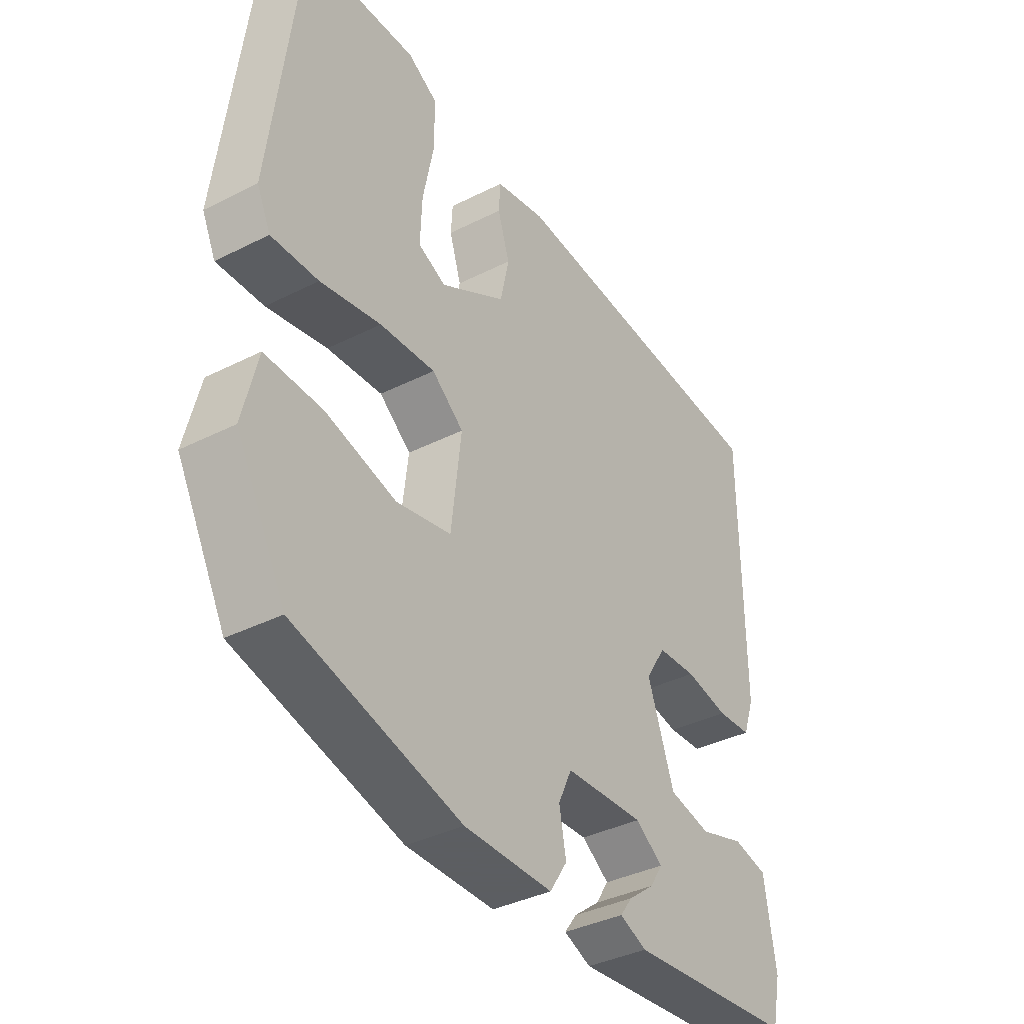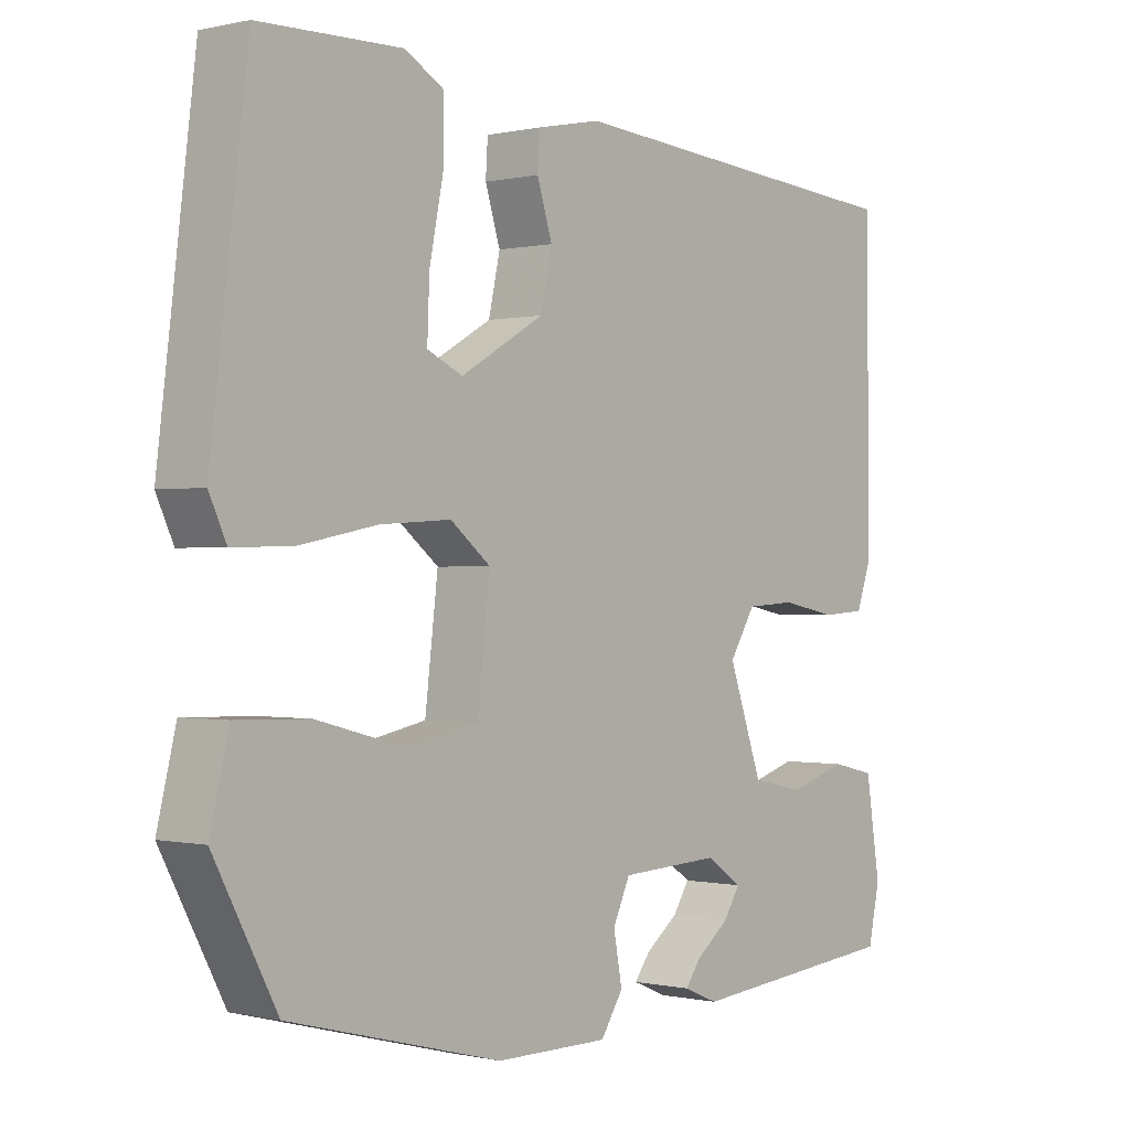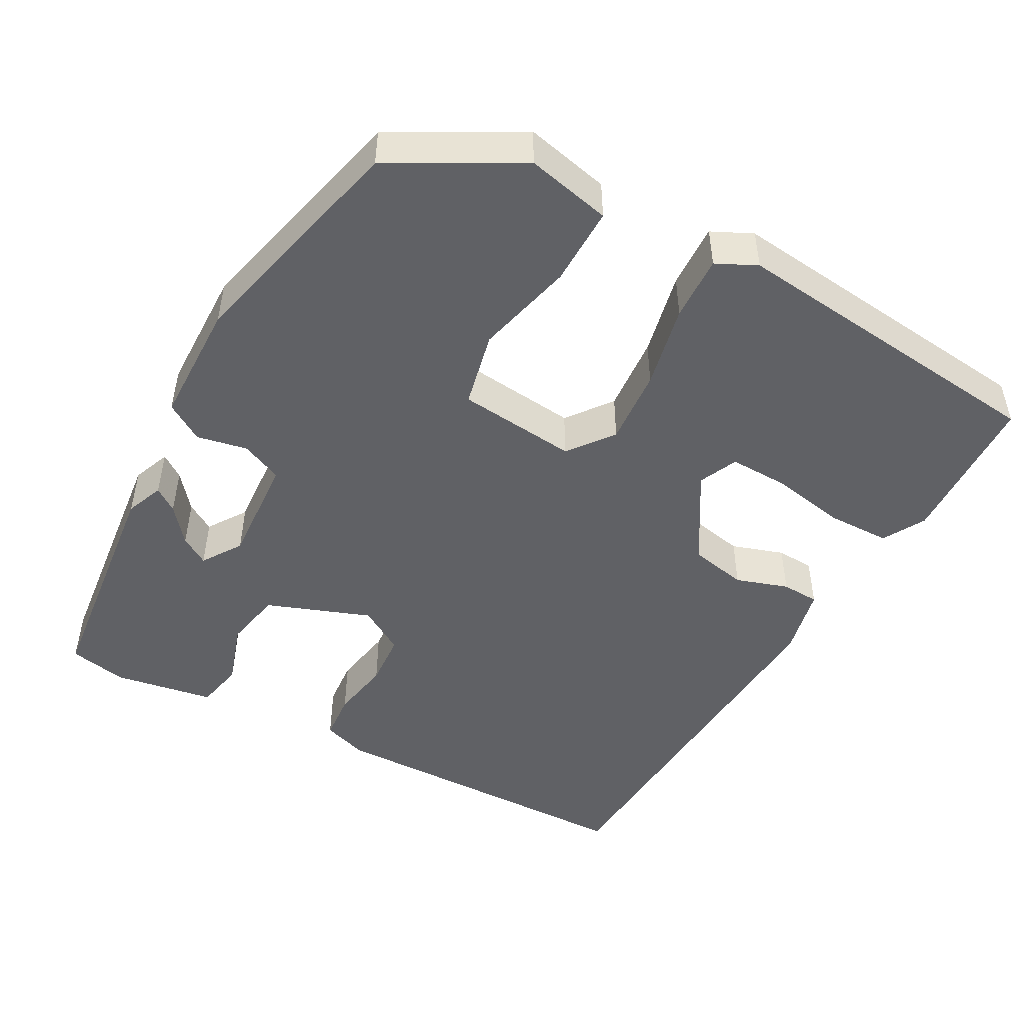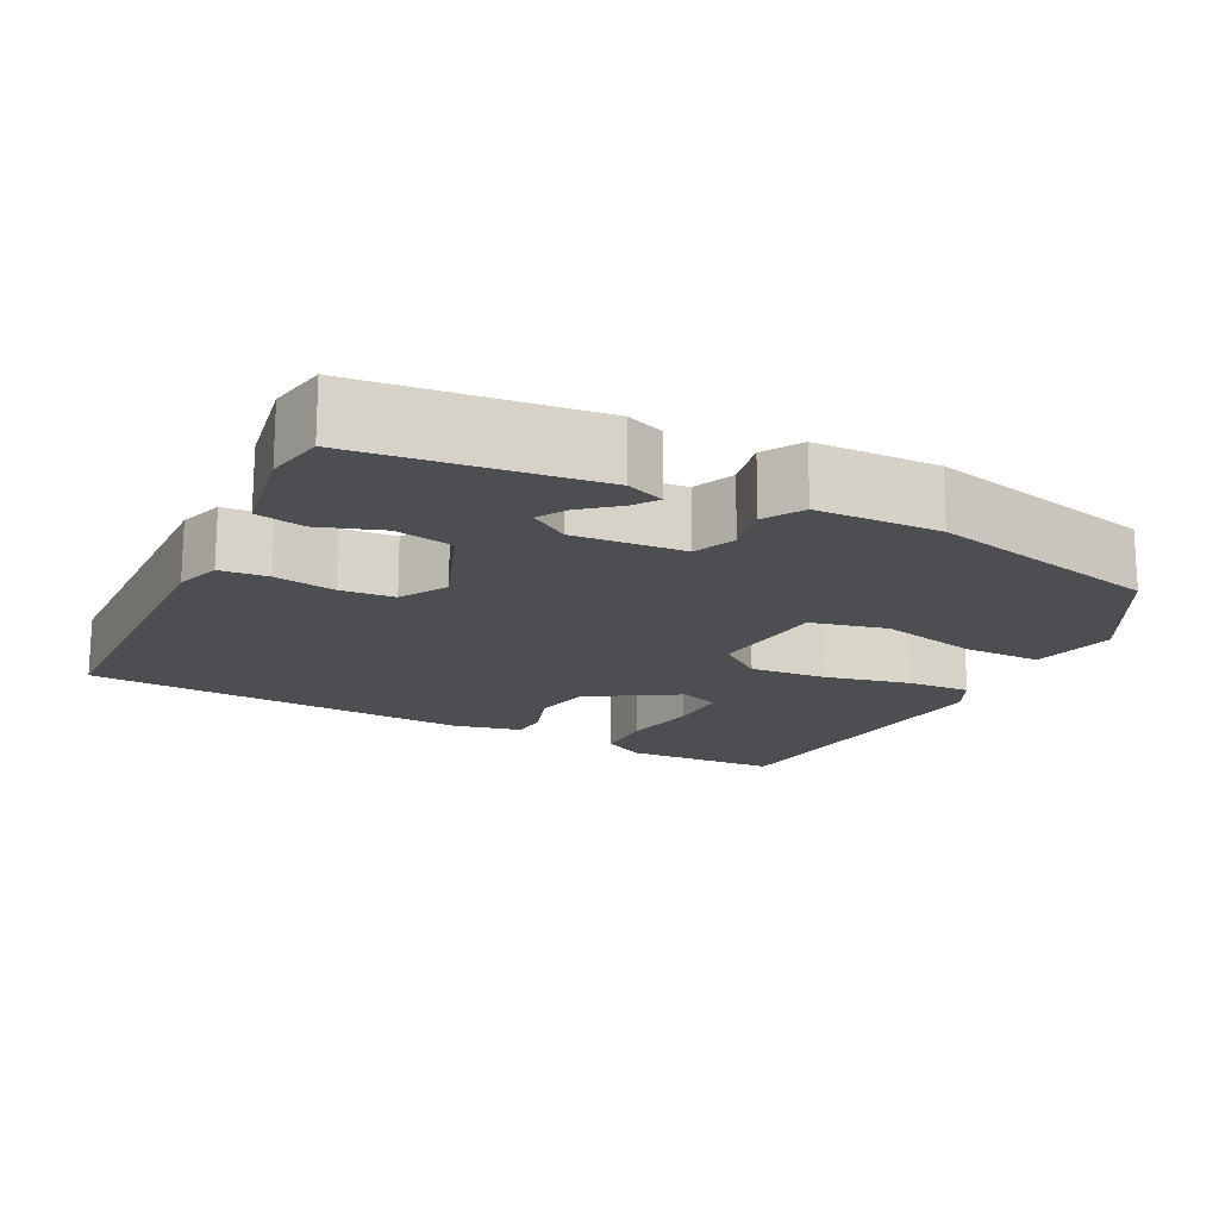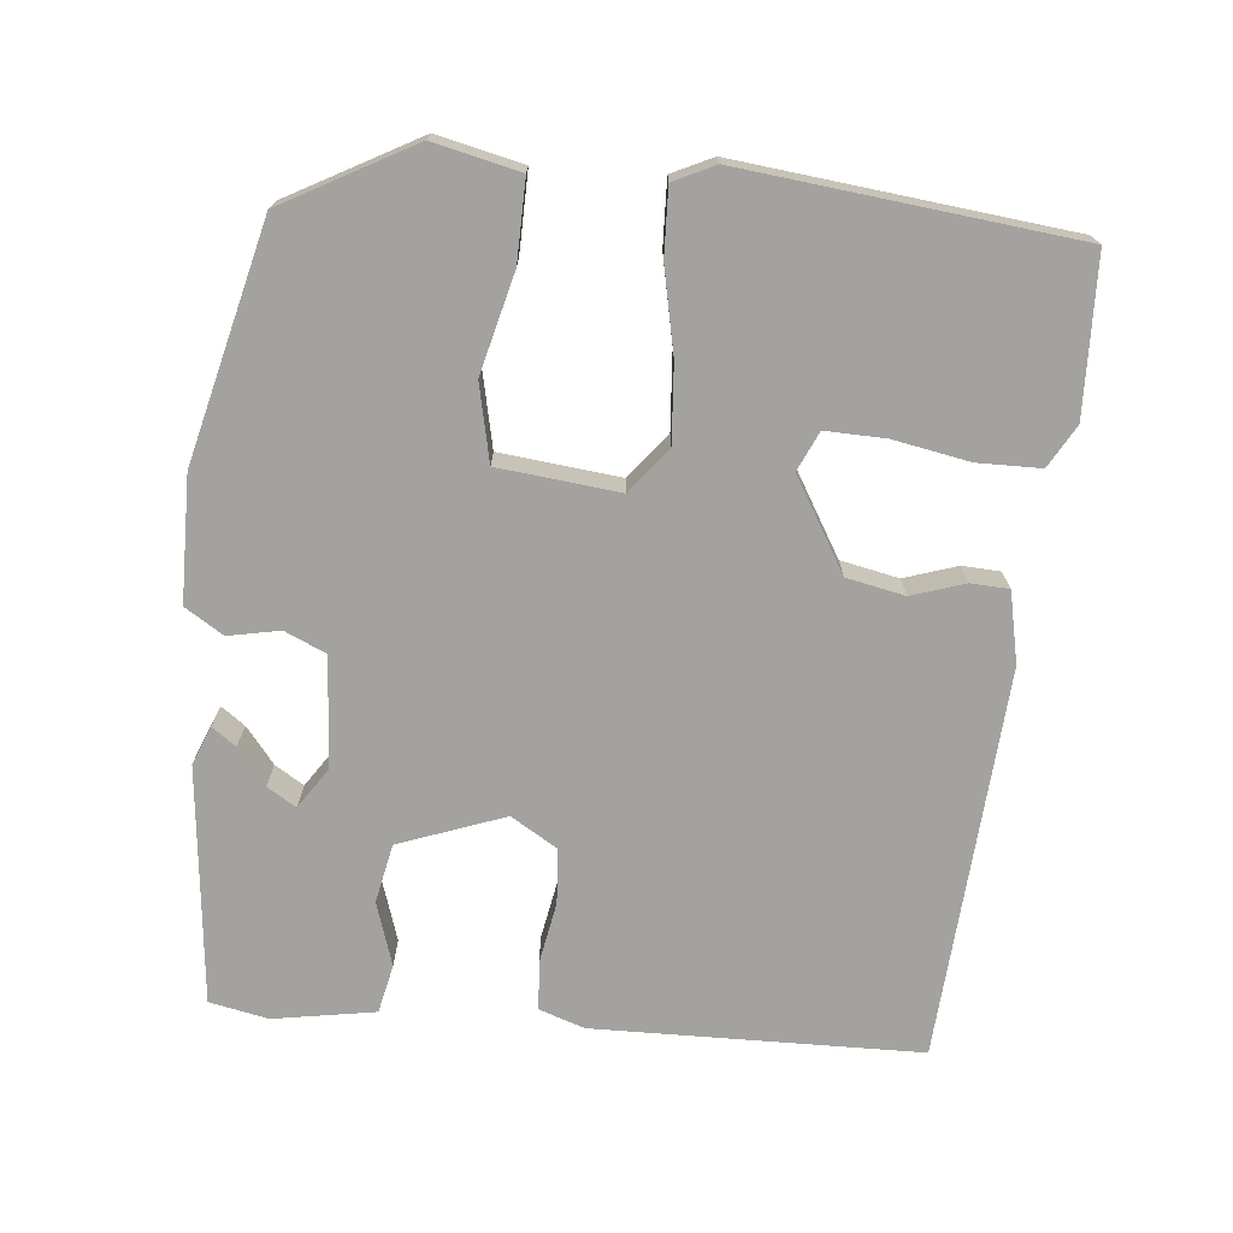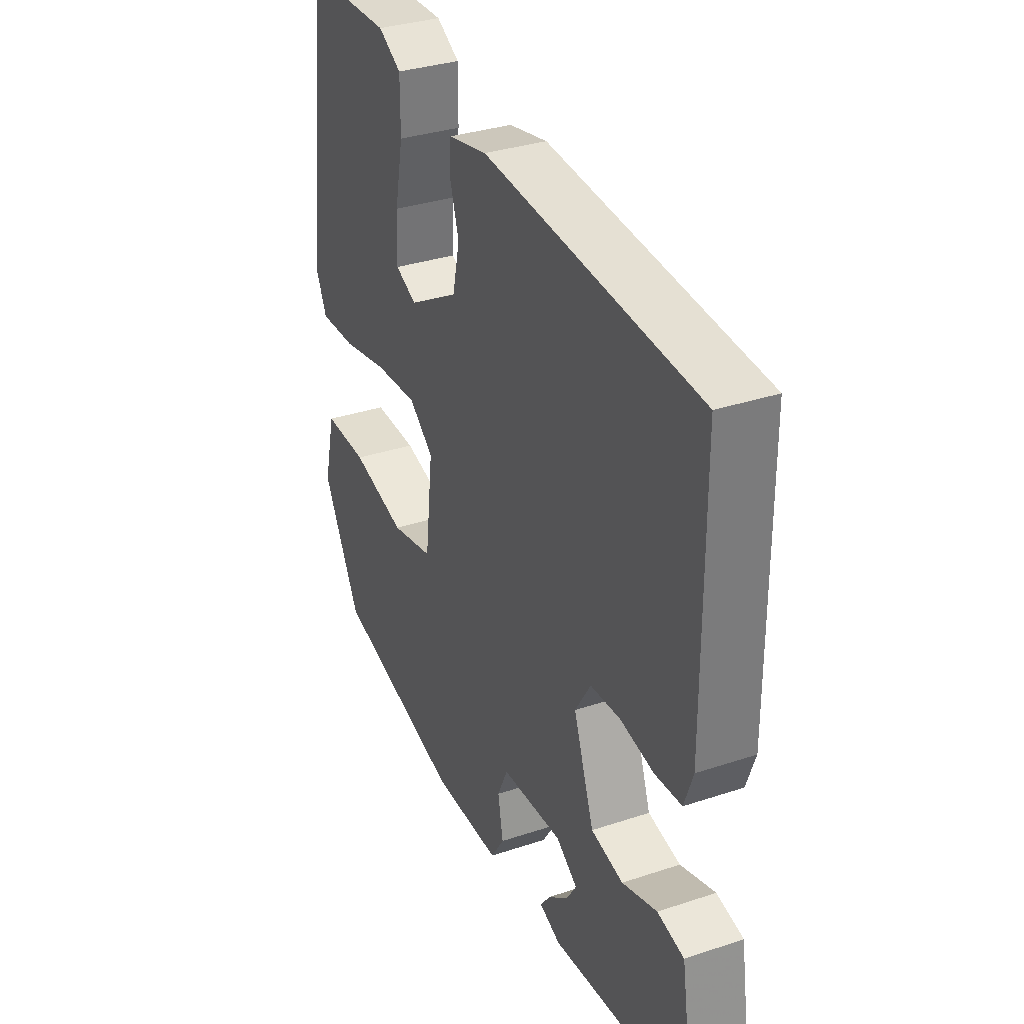
<metadata>
{"format":"obj","ext":"obj","renderer":"f3d","projection":"perspective","resolution":1024,"background":"white","views":[{"elev":-37.4,"azim":-57.0,"up":"+Z"},{"elev":-0.2,"azim":-49.5,"up":"+Z"},{"elev":-48.6,"azim":-117.8,"up":"+Y"},{"elev":-17.0,"azim":154.4,"up":"+Y"},{"elev":-72.6,"azim":-94.8,"up":"+Y"},{"elev":33.2,"azim":65.4,"up":"+Z"}]}
</metadata>
<code>
v 0.475 0.07 0.424
v 0.477 0.07 0.014
v 0.457 0.07 -0.043
v 0.396 0.07 -0.047
v 0.319 0.07 -0.032
v 0.25 0.07 -0.036
v 0.214 0.07 -0.094
v 0.261 0.07 -0.227
v 0.335 0.07 -0.243
v 0.415 0.07 -0.218
v 0.476 0.07 -0.232
v 0.496 0.07 -0.36
v 0.48 0.07 -0.434
v 0.181 0.07 -0.462
v 0.133 0.07 -0.442
v 0.155 0.07 -0.412
v 0.201 0.07 -0.376
v 0.224 0.07 -0.34
v 0.175 0.07 -0.306
v 0.035 0.07 -0.313
v 0.011 0.07 -0.365
v 0.023 0.07 -0.43
v -0.008 0.07 -0.478
v -0.165 0.07 -0.478
v -0.46 0.07 -0.401
v -0.547 0.07 -0.237
v -0.521 0.07 -0.129
v -0.42 0.07 -0.132
v -0.295 0.07 -0.165
v -0.198 0.07 -0.145
v -0.18 0.07 0.007
v -0.236 0.07 0.052
v -0.334 0.07 0.046
v -0.441 0.07 0.025
v -0.524 0.07 0.023
v -0.548 0.07 0.075
v -0.497 0.07 0.492
v -0.3 0.07 0.496
v -0.247 0.07 0.465
v -0.247 0.07 0.385
v -0.266 0.07 0.29
v -0.269 0.07 0.214
v -0.22 0.07 0.191
v -0.104 0.07 0.258
v -0.088 0.07 0.331
v -0.109 0.07 0.398
v -0.106 0.07 0.446
v -0.017 0.07 0.464
v 0.475 0 0.424
v 0.477 0 0.014
v 0.457 0 -0.043
v 0.396 0 -0.047
v 0.319 0 -0.032
v 0.25 0 -0.036
v 0.214 0 -0.094
v 0.261 0 -0.227
v 0.335 0 -0.243
v 0.415 0 -0.218
v 0.476 0 -0.232
v 0.496 0 -0.36
v 0.48 0 -0.434
v 0.181 0 -0.462
v 0.133 0 -0.442
v 0.155 0 -0.412
v 0.201 0 -0.376
v 0.224 0 -0.34
v 0.175 0 -0.306
v 0.035 0 -0.313
v 0.011 0 -0.365
v 0.023 0 -0.43
v -0.008 0 -0.478
v -0.165 0 -0.478
v -0.46 0 -0.401
v -0.547 0 -0.237
v -0.521 0 -0.129
v -0.42 0 -0.132
v -0.295 0 -0.165
v -0.198 0 -0.145
v -0.18 0 0.007
v -0.236 0 0.052
v -0.334 0 0.046
v -0.441 0 0.025
v -0.524 0 0.023
v -0.548 0 0.075
v -0.497 0 0.492
v -0.3 0 0.496
v -0.247 0 0.465
v -0.247 0 0.385
v -0.266 0 0.29
v -0.269 0 0.214
v -0.22 0 0.191
v -0.104 0 0.258
v -0.088 0 0.331
v -0.109 0 0.398
v -0.106 0 0.446
v -0.017 0 0.464
f 3 4 5
f 2 3 5
f 1 2 5
f 48 1 5
f 47 48 5
f 46 47 5
f 45 46 5
f 44 45 5 6
f 43 44 6 7
f 42 43 7 8
f 39 40 41
f 38 39 41
f 37 38 41
f 36 37 41
f 35 36 41
f 34 35 41
f 33 34 41
f 33 41 42
f 32 33 42
f 31 32 42 8
f 27 28 29
f 26 27 29
f 25 26 29
f 24 25 29
f 23 24 29
f 22 23 29
f 21 22 29
f 20 21 29 30
f 30 31 8
f 20 30 8
f 19 20 8
f 15 16 17
f 14 15 17
f 13 14 17
f 12 13 17
f 11 12 17
f 10 11 17
f 9 10 17 18
f 8 9 18 19
f 53 52 51
f 53 51 50
f 53 50 49
f 53 49 96
f 53 96 95
f 53 95 94
f 53 94 93
f 54 53 93 92
f 55 54 92 91
f 56 55 91 90
f 89 88 87
f 89 87 86
f 89 86 85
f 89 85 84
f 89 84 83
f 89 83 82
f 89 82 81
f 90 89 81
f 90 81 80
f 56 90 80 79
f 77 76 75
f 77 75 74
f 77 74 73
f 77 73 72
f 77 72 71
f 77 71 70
f 77 70 69
f 78 77 69 68
f 56 79 78
f 56 78 68
f 56 68 67
f 65 64 63
f 65 63 62
f 65 62 61
f 65 61 60
f 65 60 59
f 65 59 58
f 66 65 58 57
f 67 66 57 56
f 1 49 50 2
f 2 50 51 3
f 3 51 52 4
f 4 52 53 5
f 5 53 54 6
f 6 54 55 7
f 7 55 56 8
f 8 56 57 9
f 9 57 58 10
f 10 58 59 11
f 11 59 60 12
f 12 60 61 13
f 13 61 62 14
f 14 62 63 15
f 15 63 64 16
f 16 64 65 17
f 17 65 66 18
f 18 66 67 19
f 19 67 68 20
f 20 68 69 21
f 21 69 70 22
f 22 70 71 23
f 23 71 72 24
f 24 72 73 25
f 25 73 74 26
f 26 74 75 27
f 27 75 76 28
f 28 76 77 29
f 29 77 78 30
f 30 78 79 31
f 31 79 80 32
f 32 80 81 33
f 33 81 82 34
f 34 82 83 35
f 35 83 84 36
f 36 84 85 37
f 37 85 86 38
f 38 86 87 39
f 39 87 88 40
f 40 88 89 41
f 41 89 90 42
f 42 90 91 43
f 43 91 92 44
f 44 92 93 45
f 45 93 94 46
f 46 94 95 47
f 47 95 96 48
f 48 96 49 1

</code>
